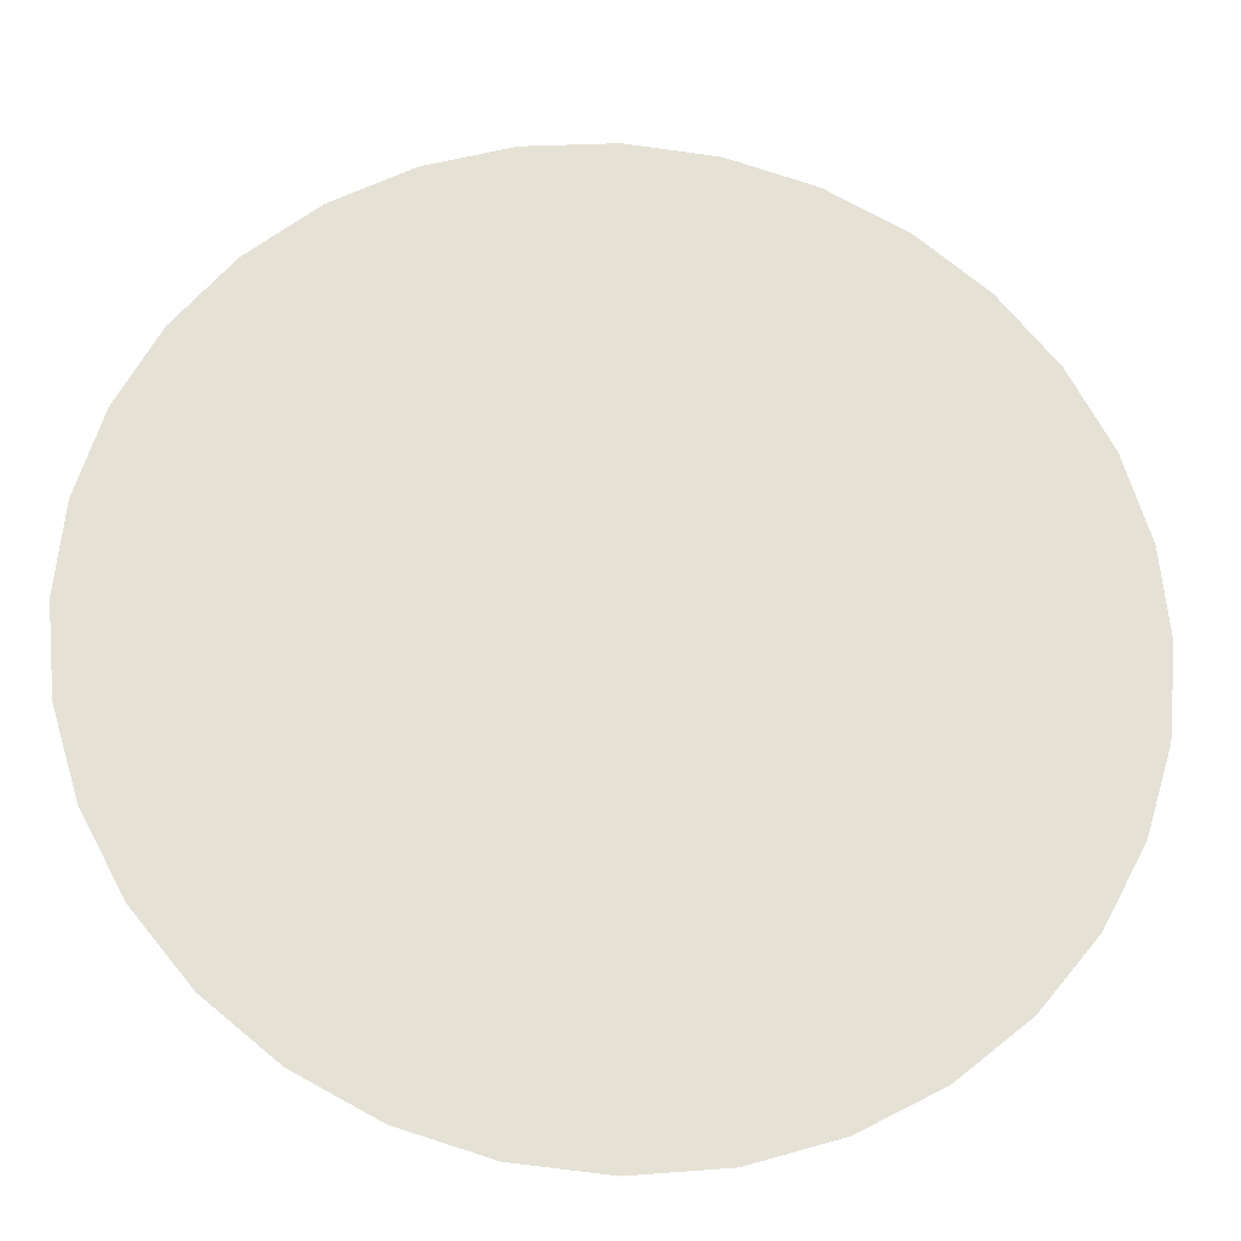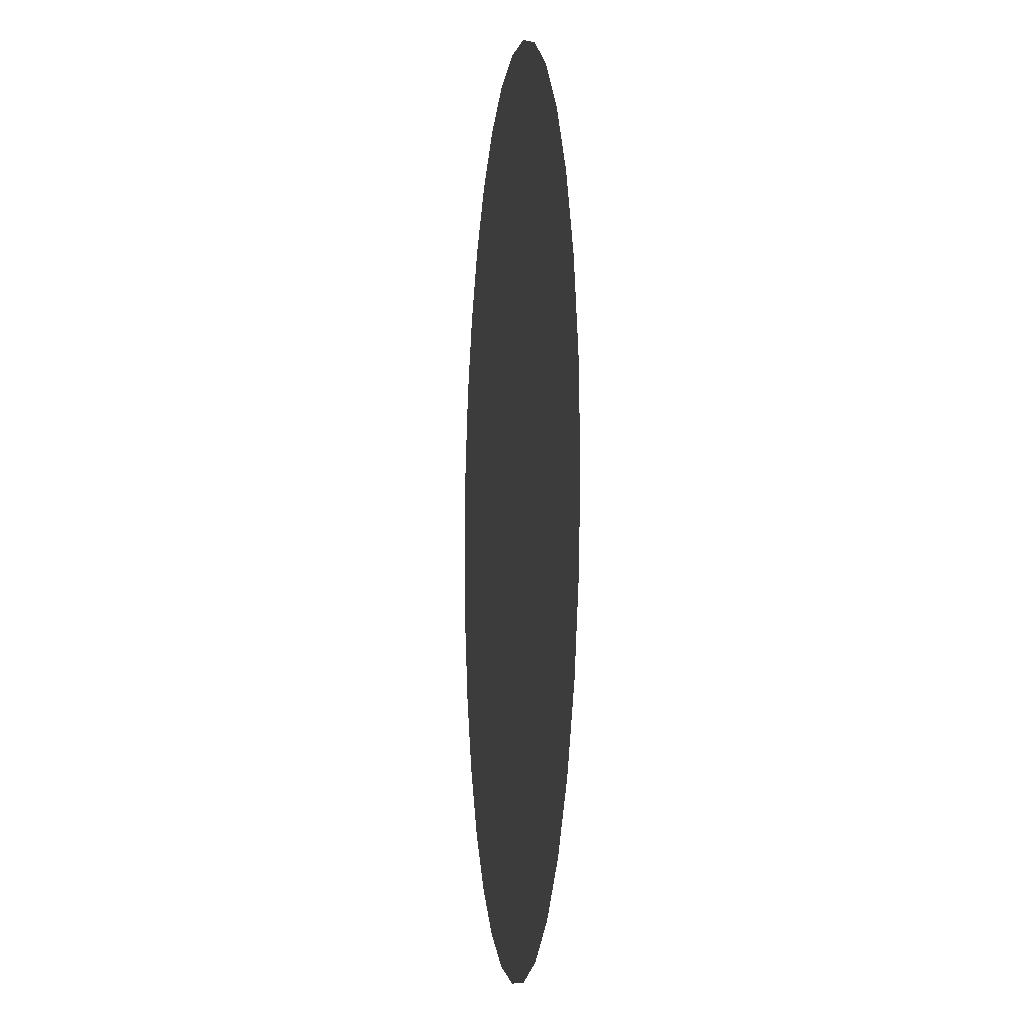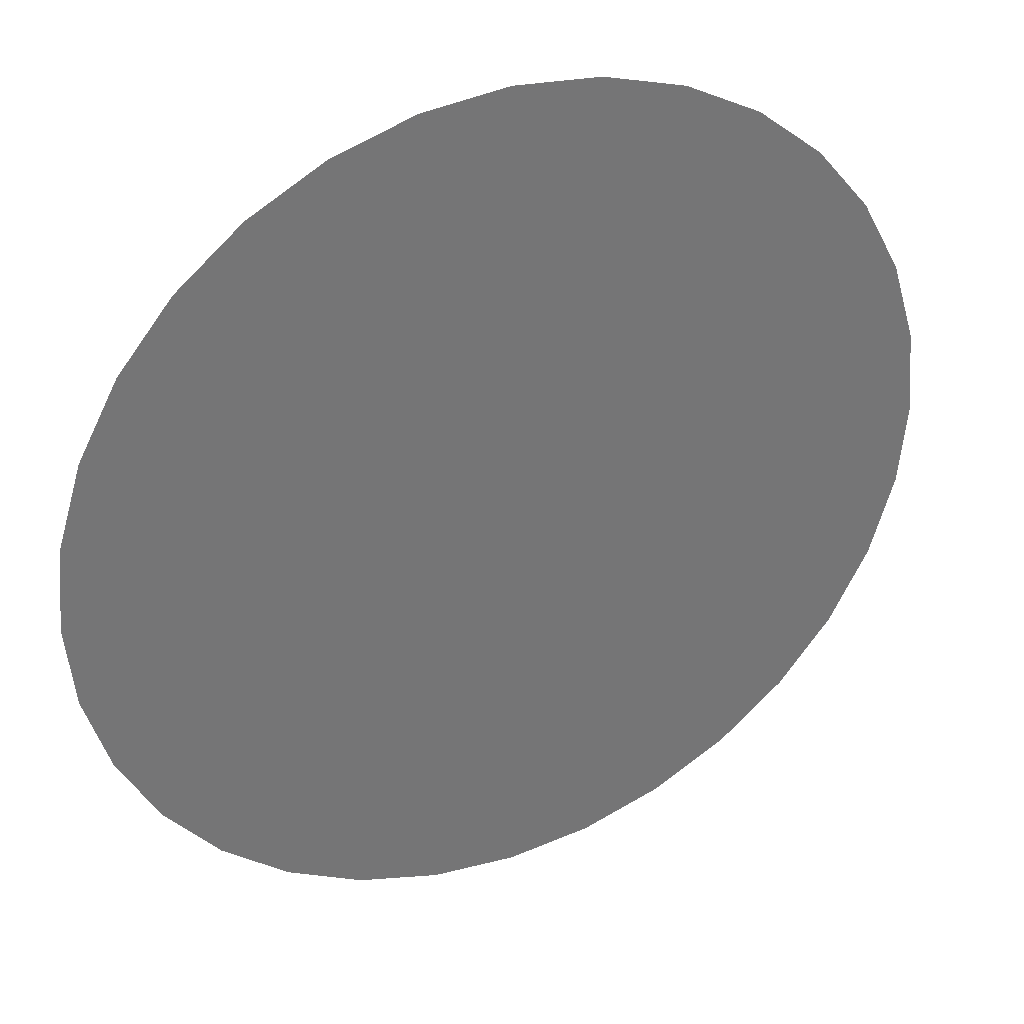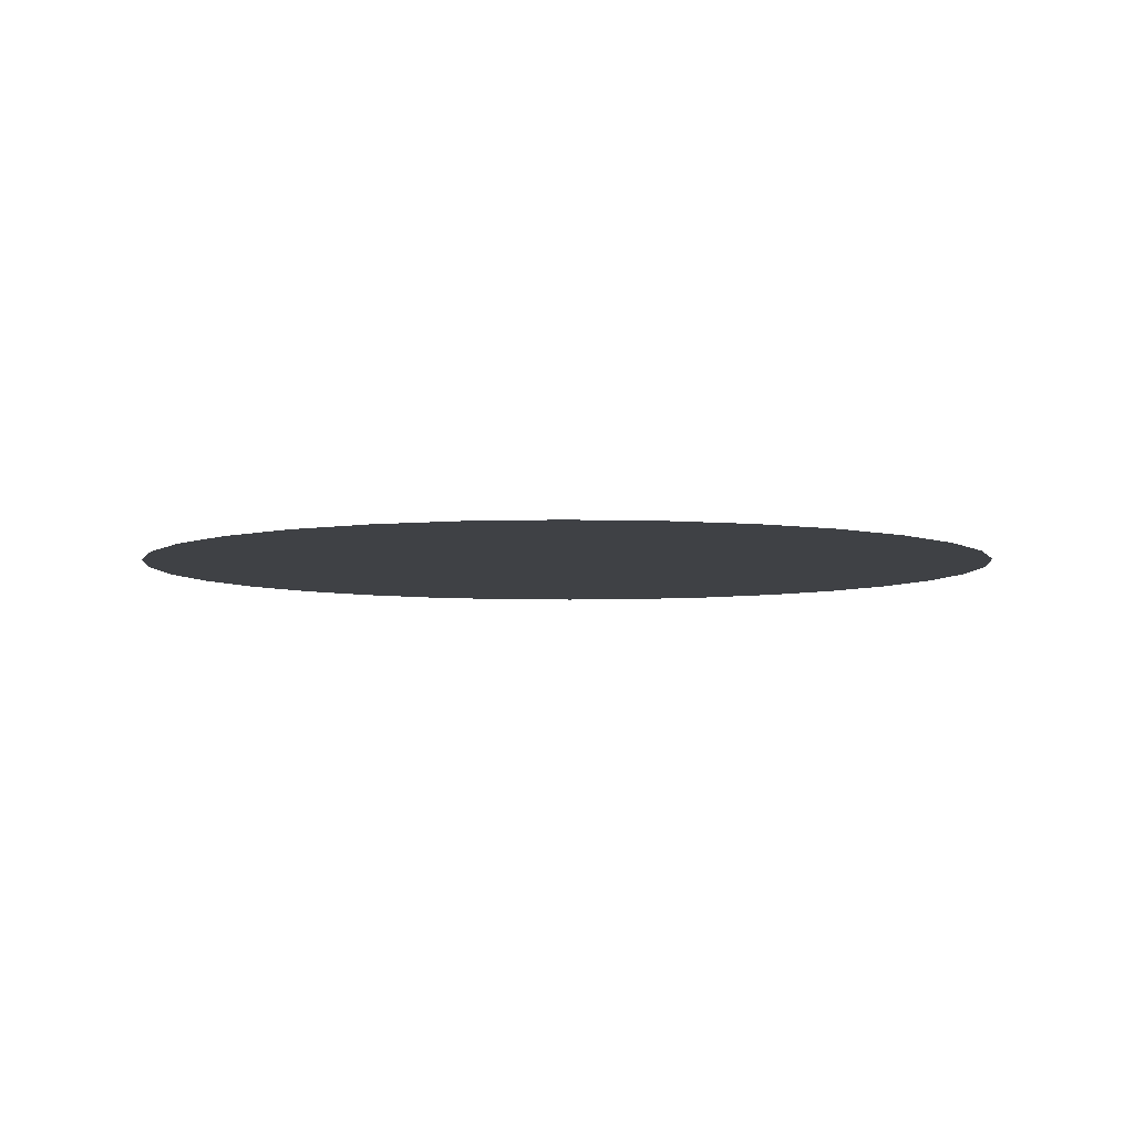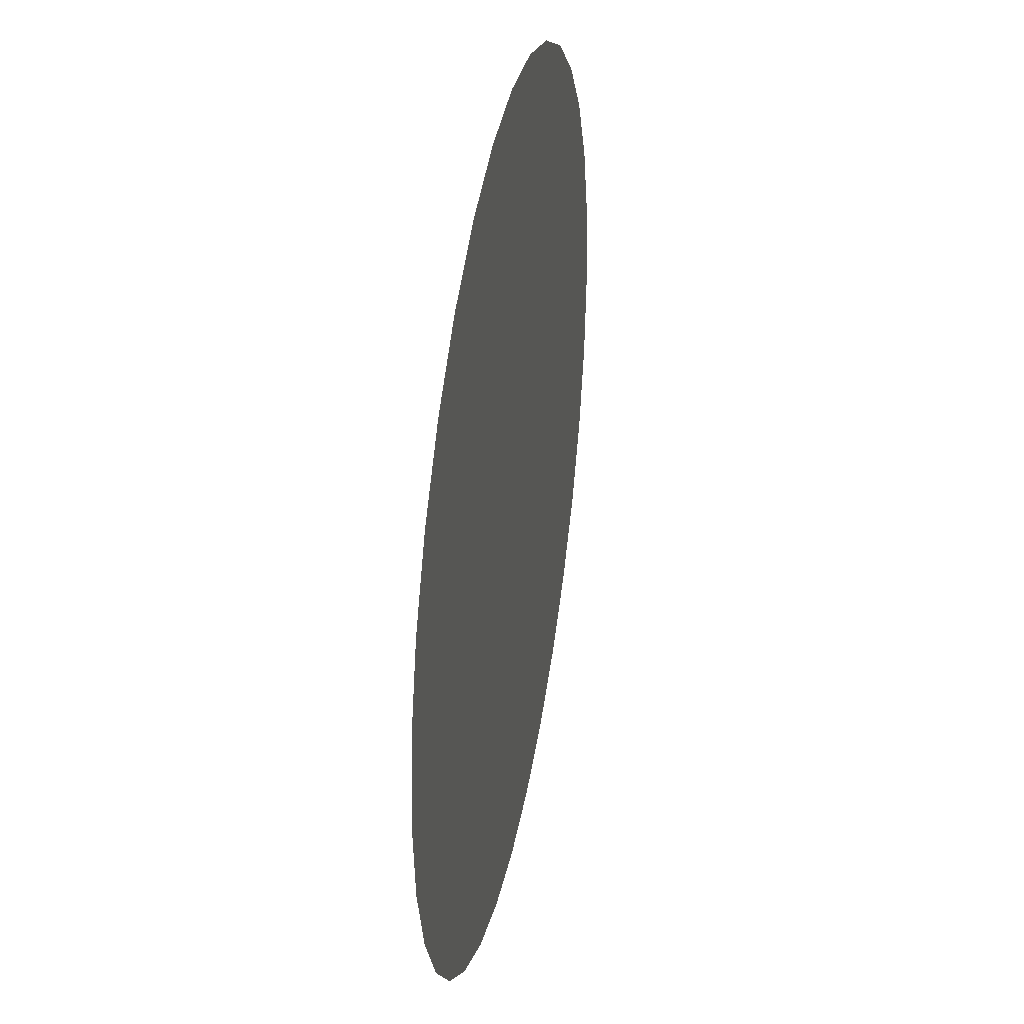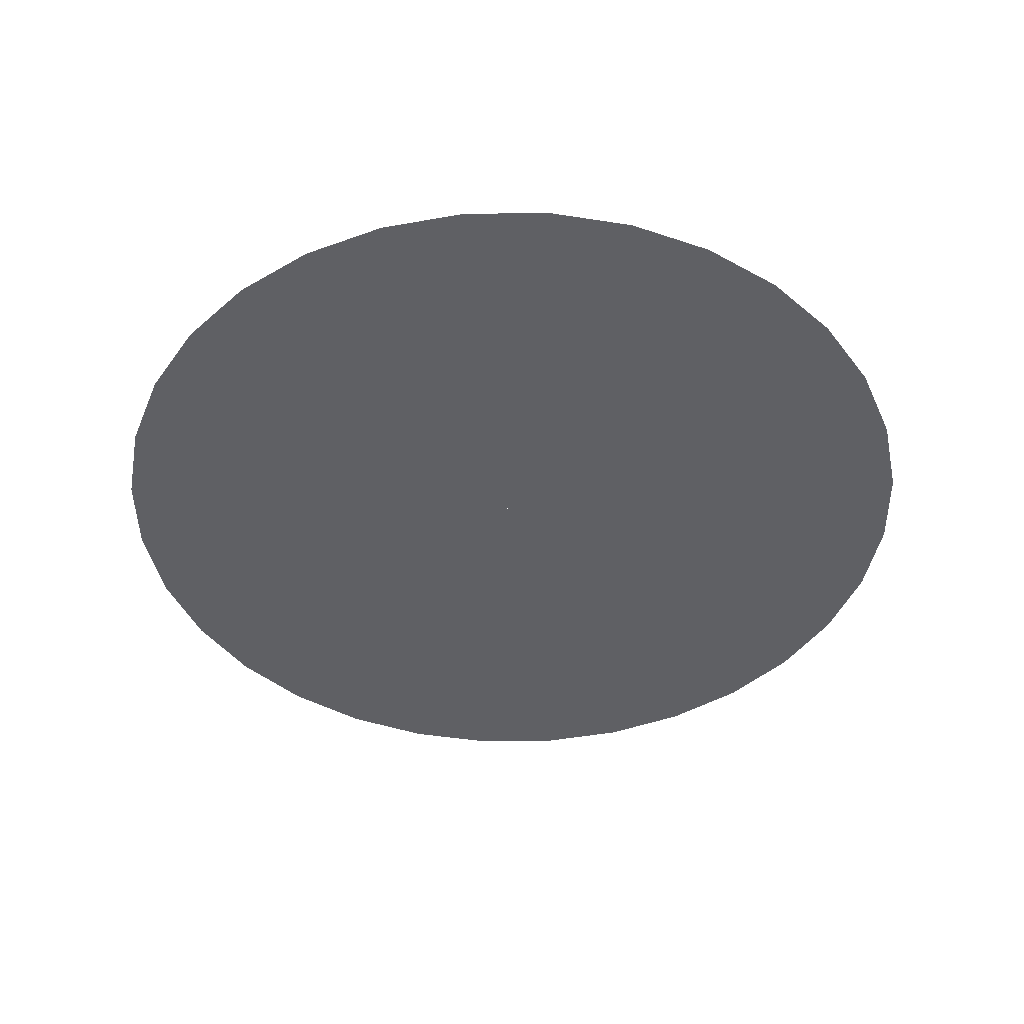
<metadata>
{"format":"obj","ext":"obj","renderer":"f3d","projection":"perspective","resolution":1024,"background":"white","views":[{"elev":-24.5,"azim":-5.4,"up":"+Y"},{"elev":-5.3,"azim":-96.9,"up":"+Y"},{"elev":35.0,"azim":-24.7,"up":"+Y"},{"elev":-5.3,"azim":-157.0,"up":"+Z"},{"elev":35.9,"azim":-79.4,"up":"+Y"},{"elev":-43.6,"azim":-139.9,"up":"+Z"}]}
</metadata>
<code>
g Plane003
v 3.143e-08 0.02172 -2.412e-08
v -0.2298 1.155 2.293e-08
v 5e-07 1.178 1.193e-08
v -0.0001975 0.0217 -2.411e-08
v -0.4508 1.088 3.16e-08
v -0.0003874 0.02164 -2.41e-08
v -0.6545 0.9795 3.769e-08
v -0.0005624 0.02155 -2.41e-08
v -0.833 0.833 4.103e-08
v -0.0007159 0.02142 -2.409e-08
v -0.9795 0.6545 4.157e-08
v -0.0008418 0.02127 -2.409e-08
v -1.088 0.4508 3.937e-08
v -0.0009353 0.0211 -2.409e-08
v -1.155 0.2298 3.458e-08
v -0.0009929 0.02091 -2.41e-08
v -1.178 4.578e-07 2.747e-08
v -0.001012 0.02071 -2.41e-08
v -1.155 -0.2298 1.837e-08
v -0.0009929 0.02051 -2.411e-08
v -1.088 -0.4508 7.727e-09
v -0.0009353 0.02032 -2.412e-08
v -0.9795 -0.6545 -3.993e-09
v -0.0008418 0.02015 -2.412e-08
v -0.833 -0.833 -1.626e-08
v -0.0007159 0.01999 -2.413e-08
v -0.6545 -0.9795 -2.852e-08
v -0.0005624 0.01987 -2.414e-08
v -0.4508 -1.088 -4.024e-08
v -0.0003874 0.01977 -2.415e-08
v -0.2298 -1.155 -5.089e-08
v -0.0001975 0.01972 -2.416e-08
v -3.97e-07 -1.178 -5.998e-08
v 3.066e-08 0.0197 -2.417e-08
v 0.2298 -1.155 -6.71e-08
v 0.0001975 0.01972 -2.417e-08
v 0.4508 -1.088 -7.189e-08
v 0.0003875 0.01977 -2.417e-08
v 0.6545 -0.9795 -7.409e-08
v 0.0005625 0.01987 -2.417e-08
v 0.833 -0.833 -7.354e-08
v 0.0007159 0.01999 -2.417e-08
v 0.9795 -0.6545 -7.02e-08
v 0.0008418 0.02015 -2.417e-08
v 1.088 -0.4508 -6.412e-08
v 0.0009354 0.02032 -2.416e-08
v 1.155 -0.2298 -5.544e-08
v 0.000993 0.02051 -2.415e-08
v 1.178 -3.052e-07 -4.444e-08
v 0.001012 0.02071 -2.414e-08
v 1.155 0.2298 -3.147e-08
v 0.000993 0.02091 -2.413e-08
v 1.088 0.4508 -1.693e-08
v 0.0009354 0.0211 -2.412e-08
v 0.9795 0.6545 -1.329e-09
v 0.0008418 0.02127 -2.41e-08
v 0.833 0.833 1.482e-08
v 0.0007159 0.02142 -2.409e-08
v 0.6545 0.9795 3.097e-08
v 0.0005625 0.02155 -2.407e-08
v 0.4508 1.088 4.658e-08
v 0.0003875 0.02164 -2.406e-08
v 0.2298 1.155 6.111e-08
v 0.0001975 0.0217 -2.404e-08
v 2.94e-07 1.178 7.409e-08
v 3.125e-08 0.02172 -2.403e-08
g Plane003_0
f 3 2 1
f 2 4 1
f 2 5 4
f 5 6 4
f 5 7 6
f 7 8 6
f 7 9 8
f 9 10 8
f 9 11 10
f 11 12 10
f 11 13 12
f 13 14 12
f 13 15 14
f 15 16 14
f 15 17 16
f 17 18 16
f 17 19 18
f 19 20 18
f 19 21 20
f 21 22 20
f 21 23 22
f 23 24 22
f 23 25 24
f 25 26 24
f 25 27 26
f 27 28 26
f 27 29 28
f 29 30 28
f 29 31 30
f 31 32 30
f 31 33 32
f 33 34 32
f 33 35 34
f 35 36 34
f 35 37 36
f 37 38 36
f 37 39 38
f 39 40 38
f 39 41 40
f 41 42 40
f 41 43 42
f 43 44 42
f 43 45 44
f 45 46 44
f 45 47 46
f 47 48 46
f 47 49 48
f 49 50 48
f 49 51 50
f 51 52 50
f 51 53 52
f 53 54 52
f 53 55 54
f 55 56 54
f 55 57 56
f 57 58 56
f 57 59 58
f 59 60 58
f 59 61 60
f 61 62 60
f 61 63 62
f 63 64 62
f 63 65 64
f 65 66 64

</code>
